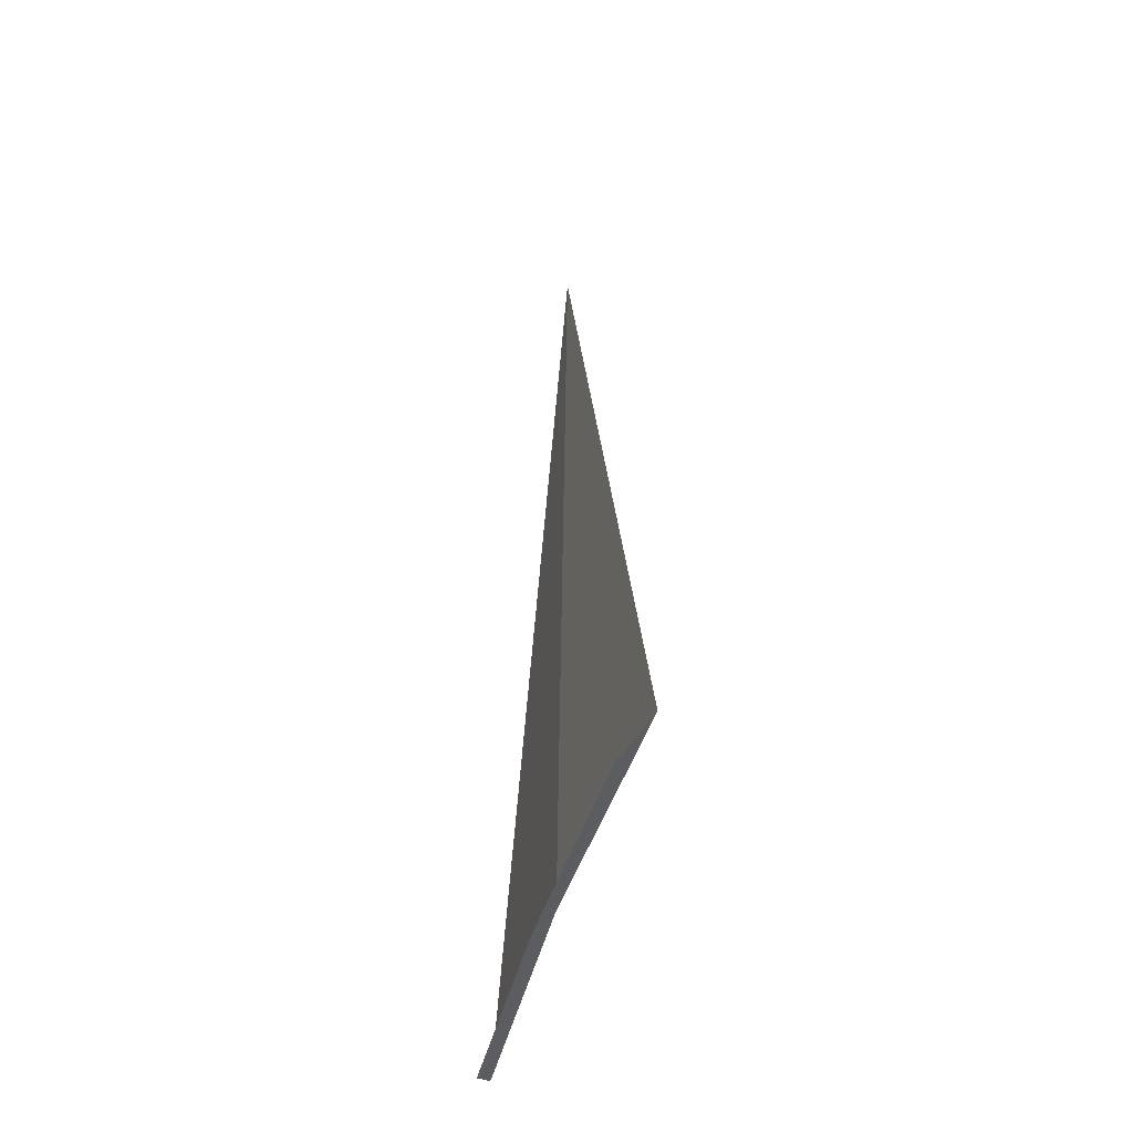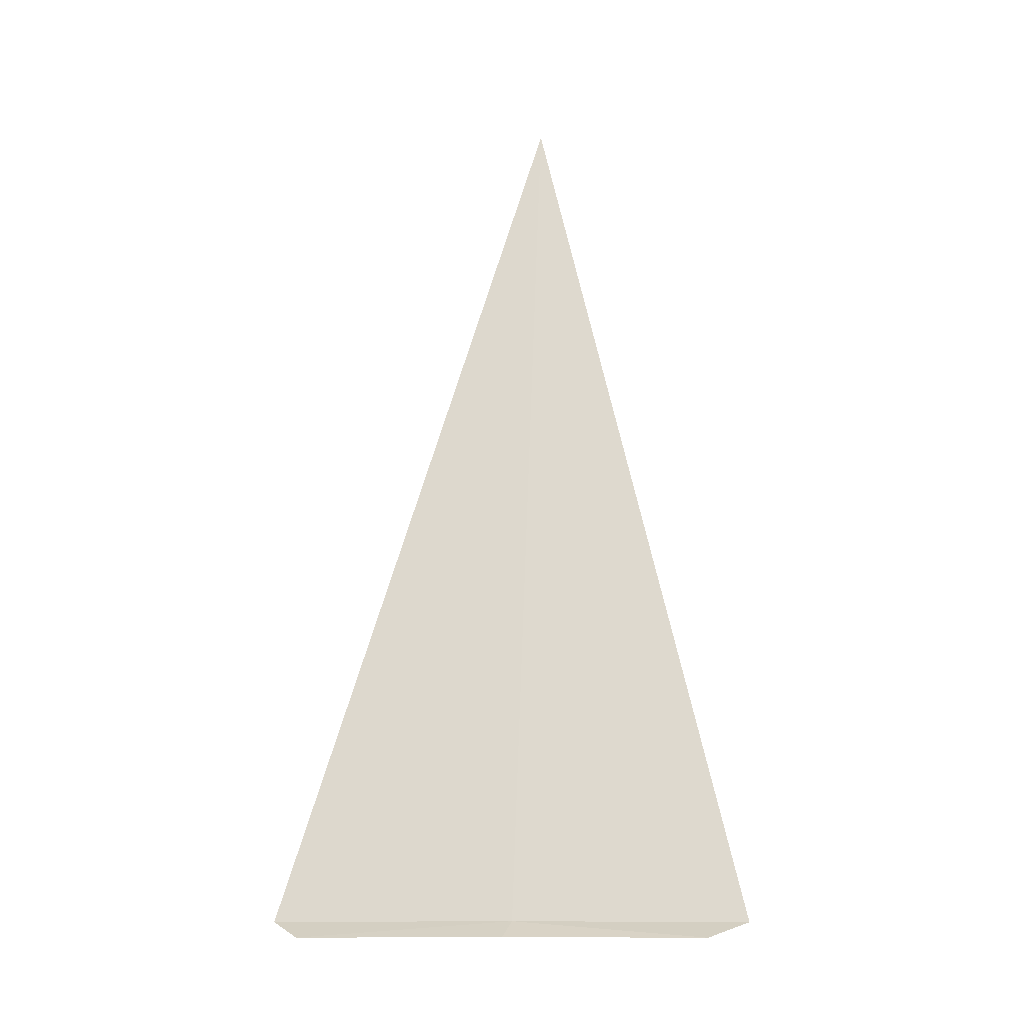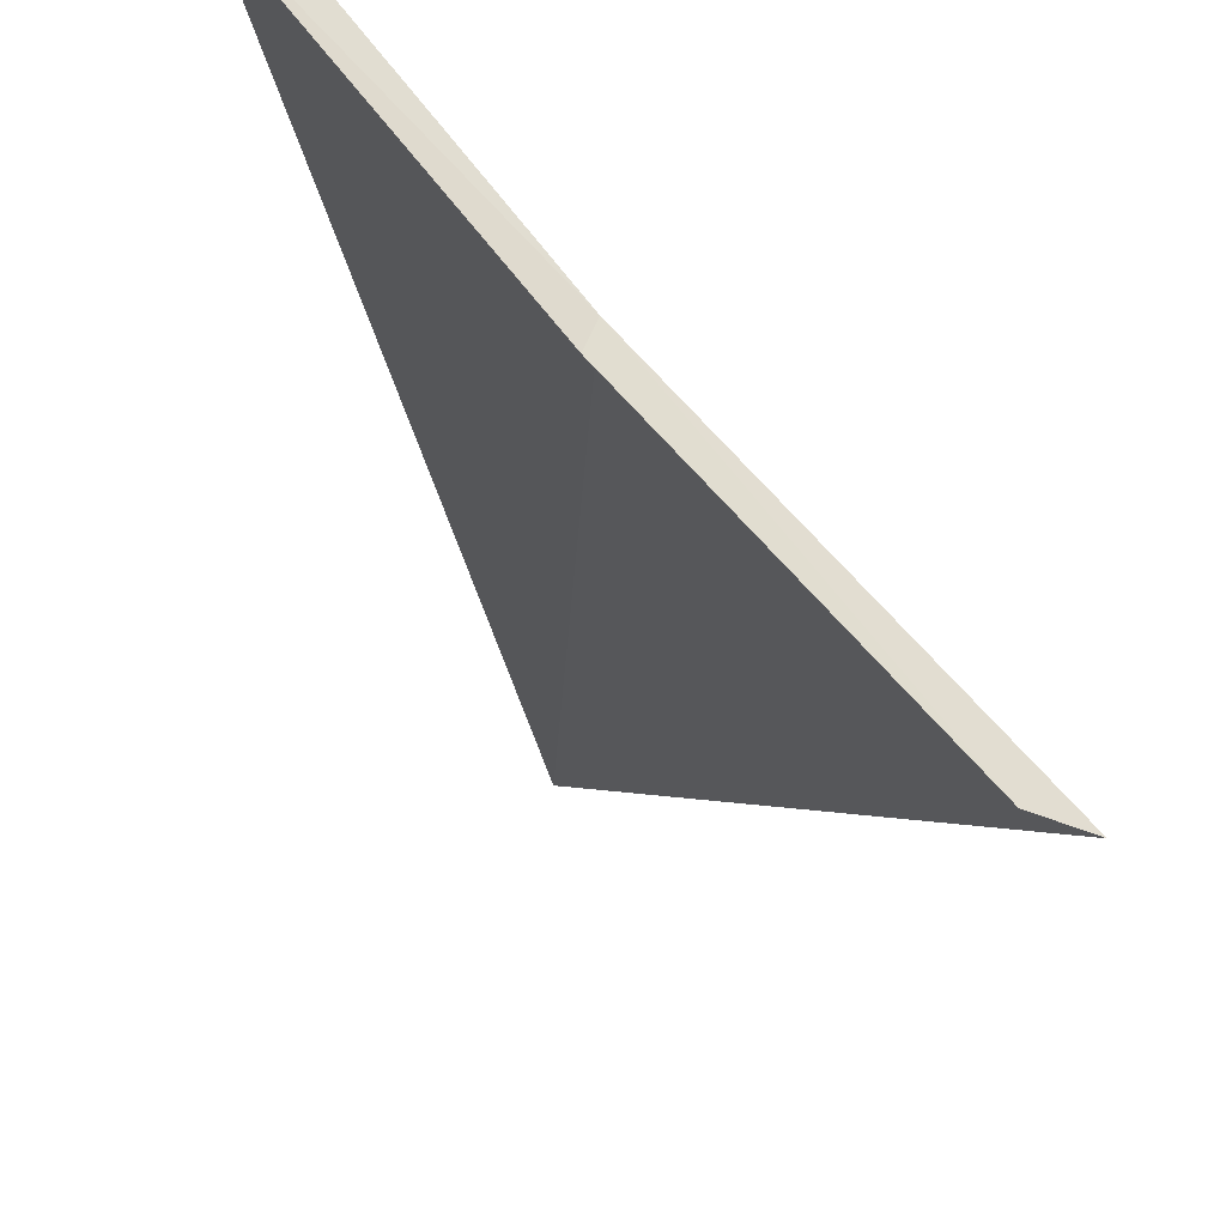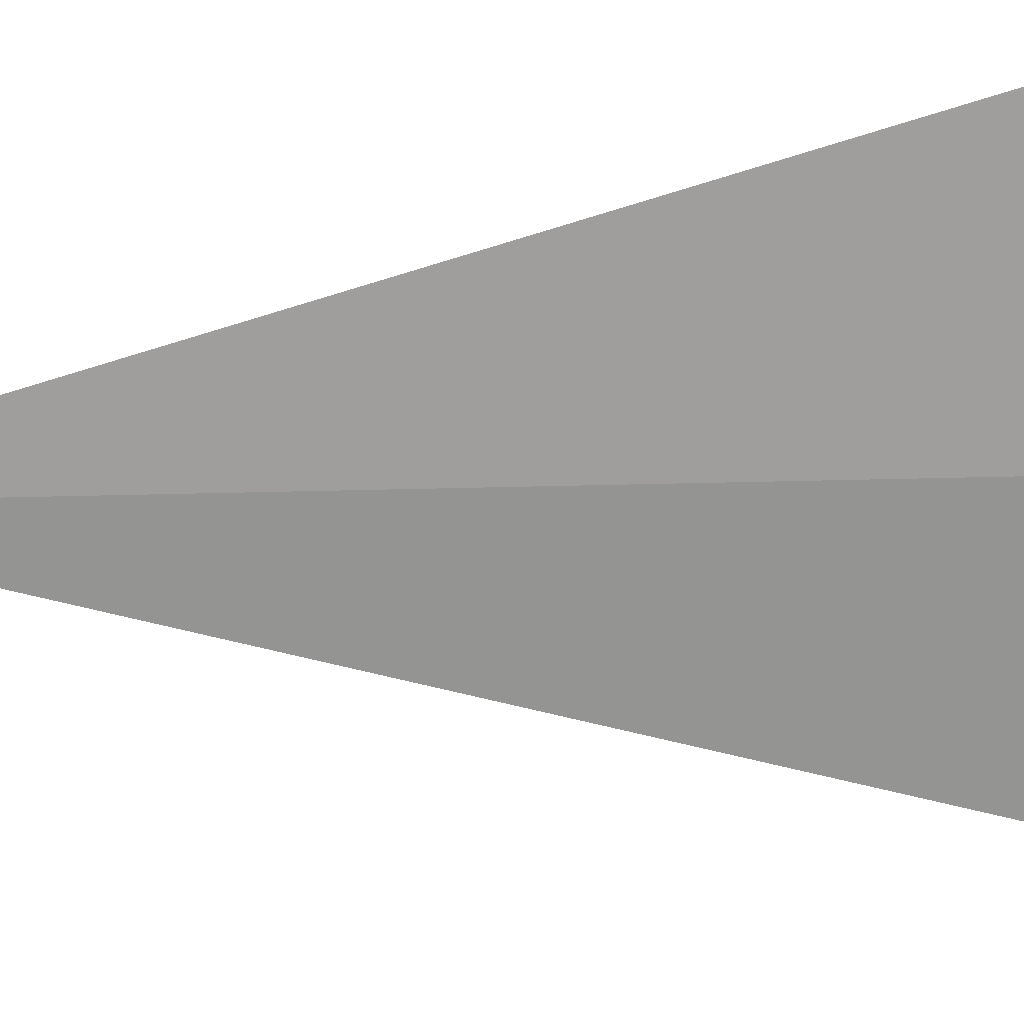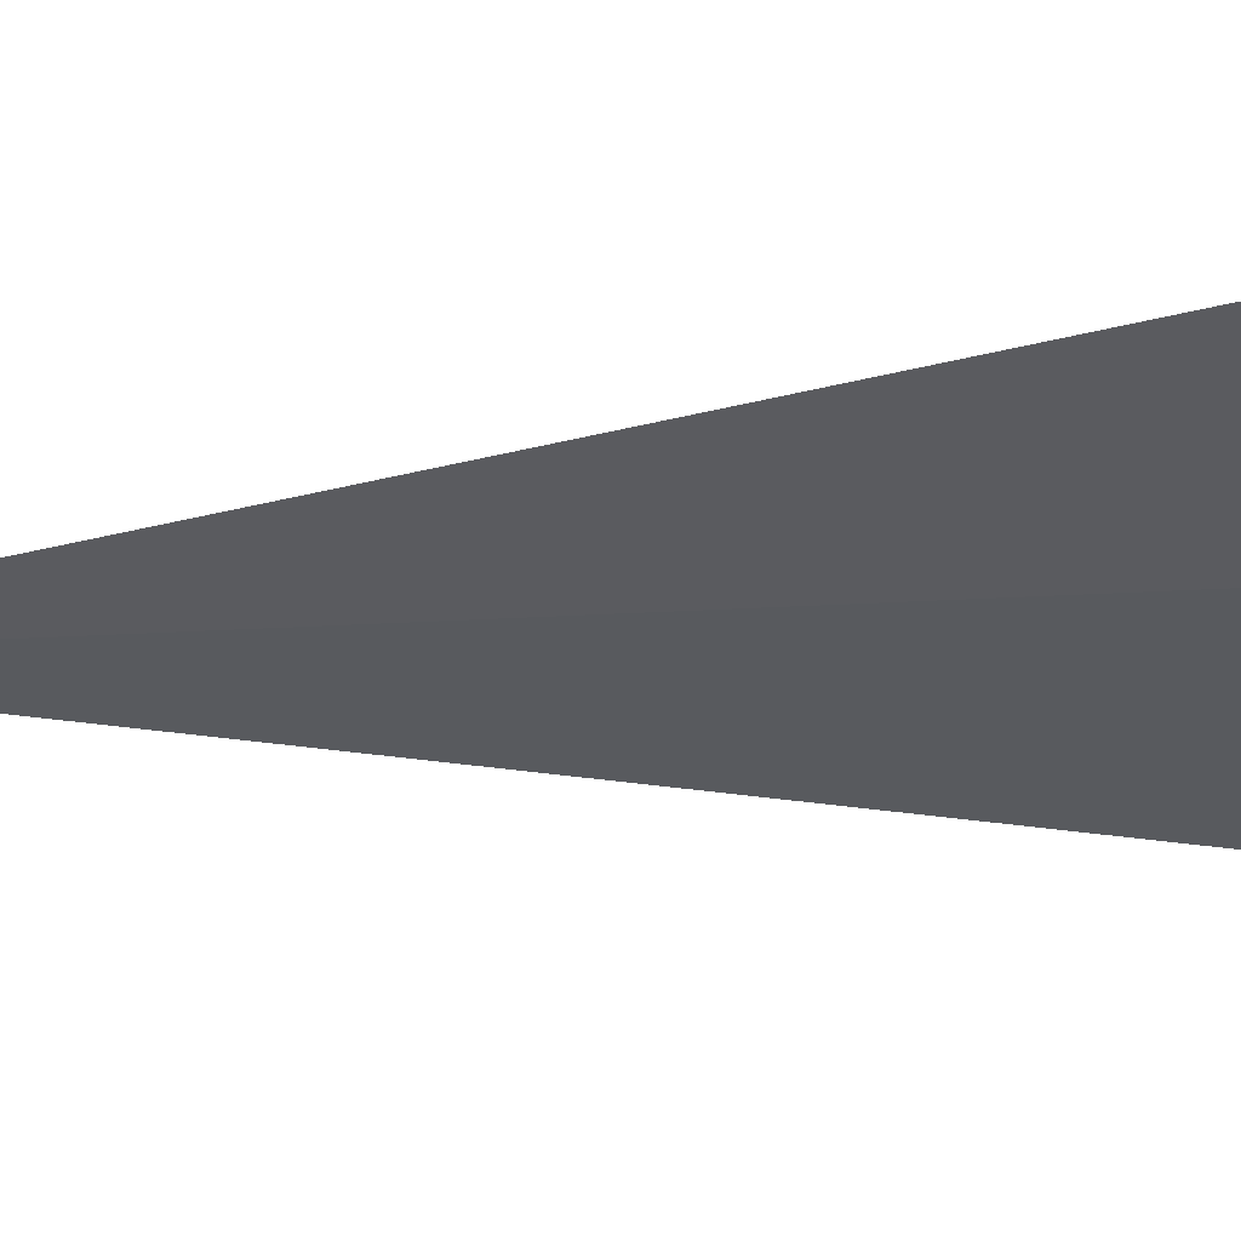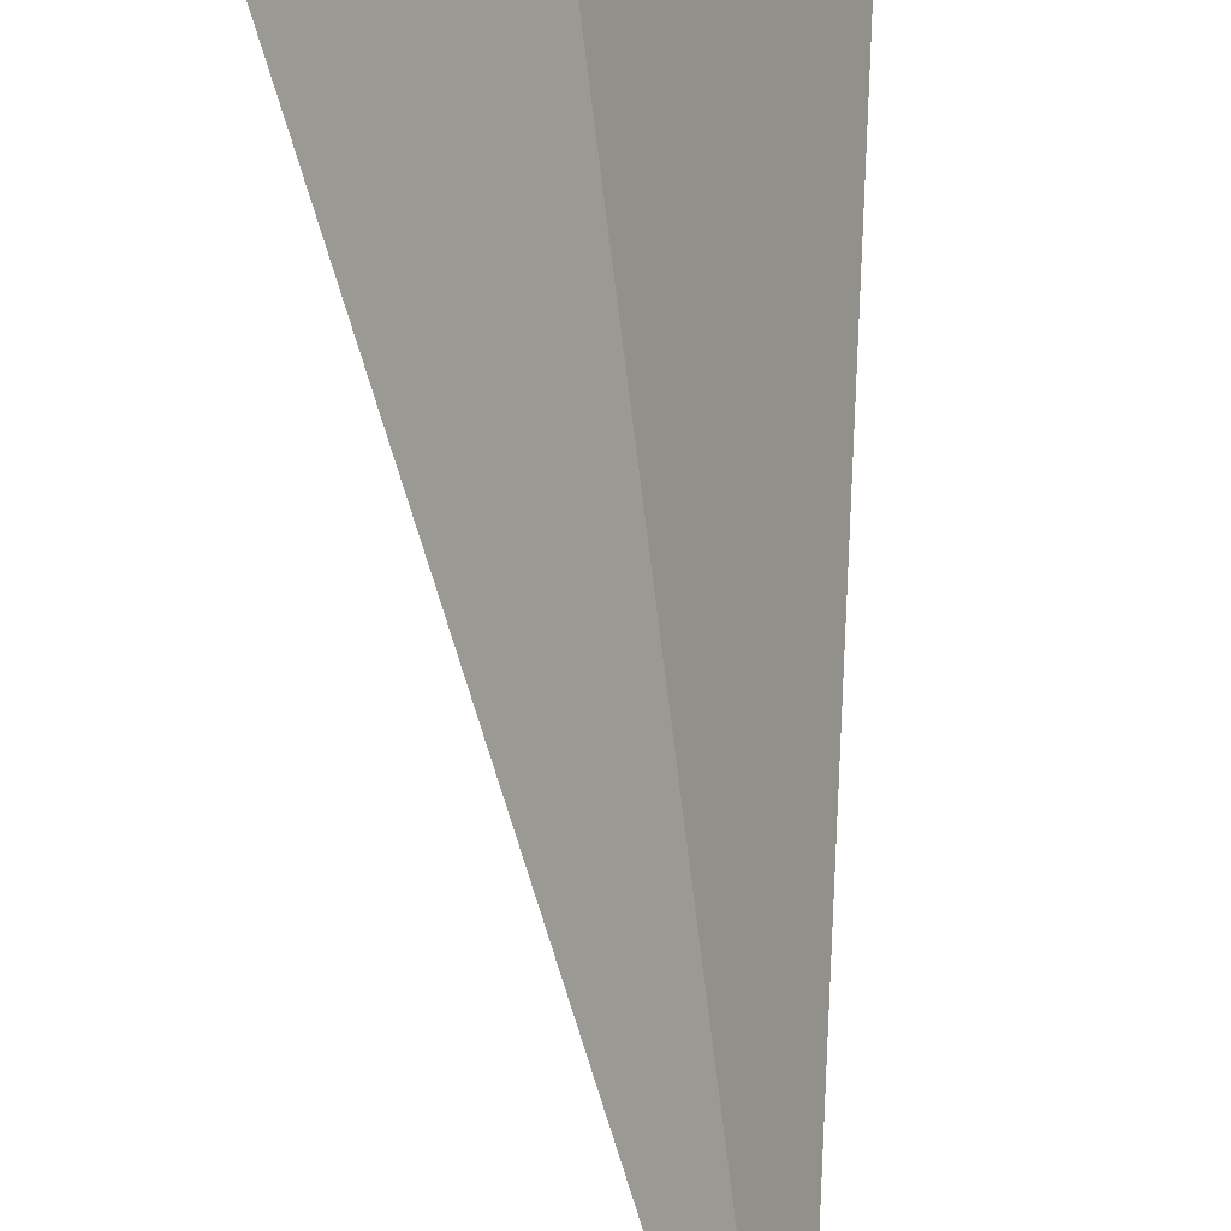
<metadata>
{"format":"obj","ext":"obj","renderer":"f3d","projection":"perspective","resolution":1024,"background":"white","views":[{"elev":-49.6,"azim":122.8,"up":"+Z"},{"elev":-18.2,"azim":48.9,"up":"+Z"},{"elev":-13.8,"azim":179.7,"up":"+Y"},{"elev":-21.4,"azim":98.7,"up":"+Y"},{"elev":12.3,"azim":72.9,"up":"+Y"},{"elev":75.6,"azim":-5.5,"up":"+Y"}]}
</metadata>
<code>
v 11.35 -9.805 33.45
v 10.61 -10.61 33.45
v 10.74 -10.58 33.37
v 11.38 -9.889 33.37
v 11.97 -9.162 33.37
v 12.04 -8.951 33.45
v 11.45 -9.689 37.5
f 1 3 2
f 1 4 3
f 1 5 4
f 1 6 5
f 1 7 6
f 1 2 7

</code>
